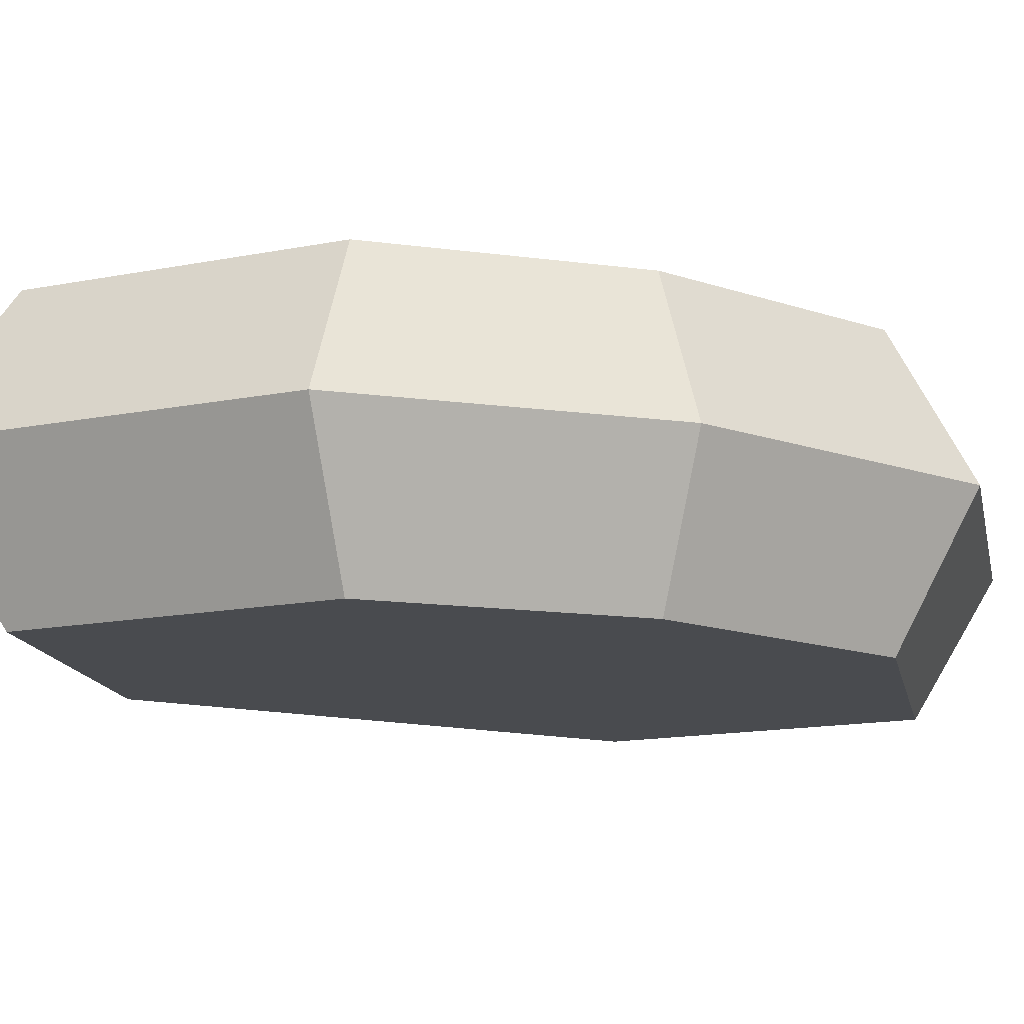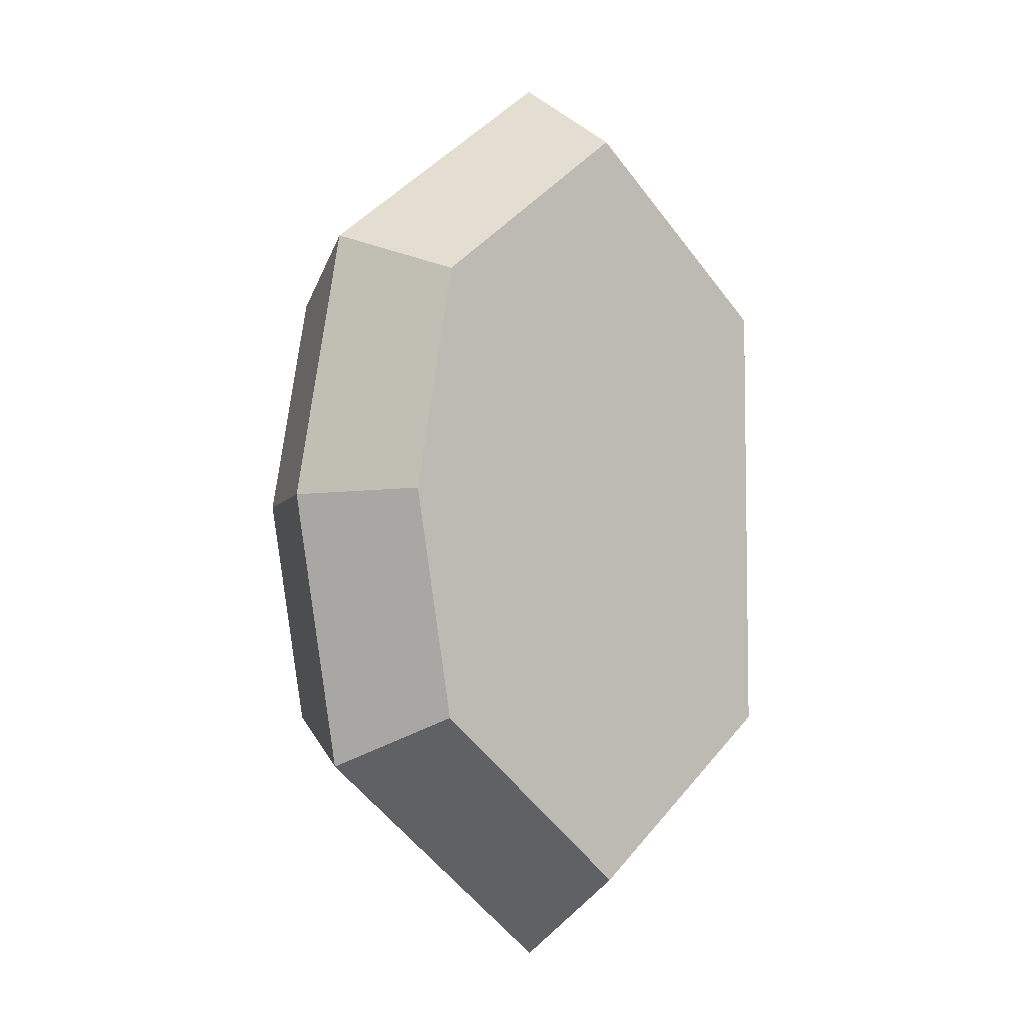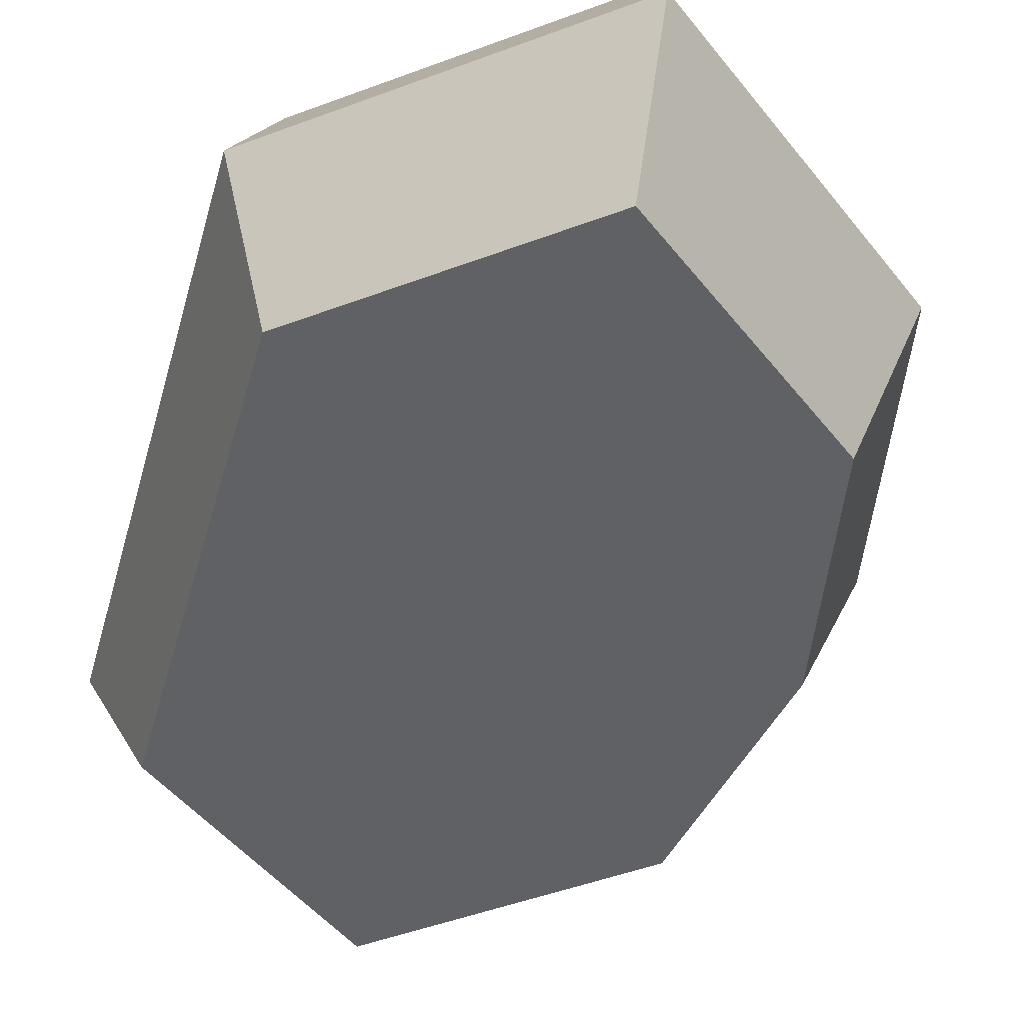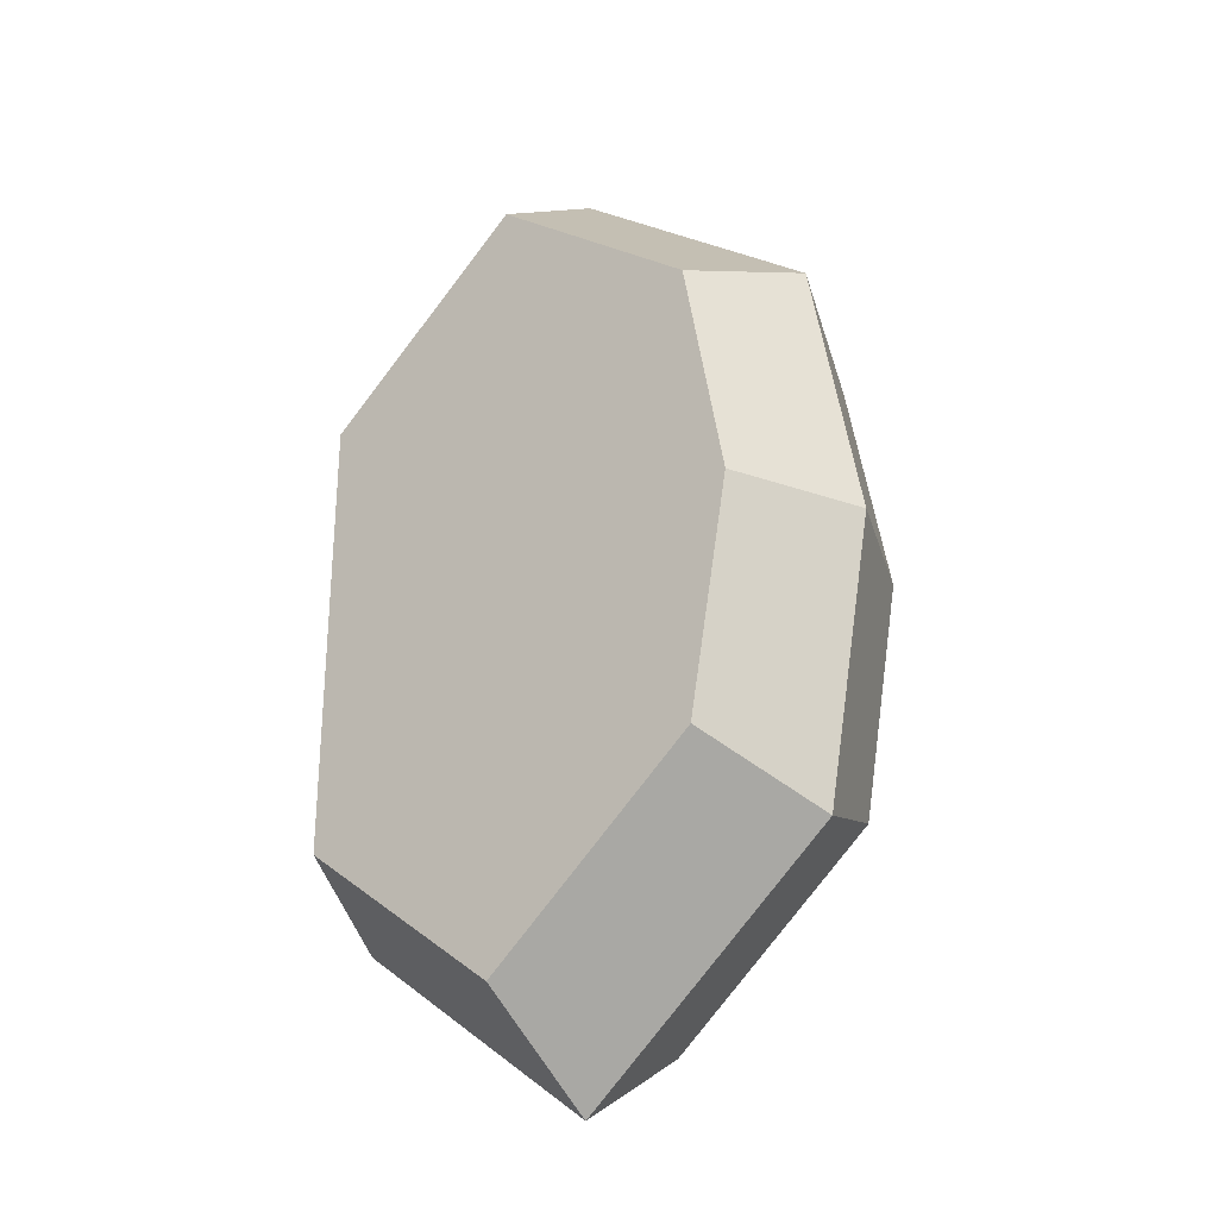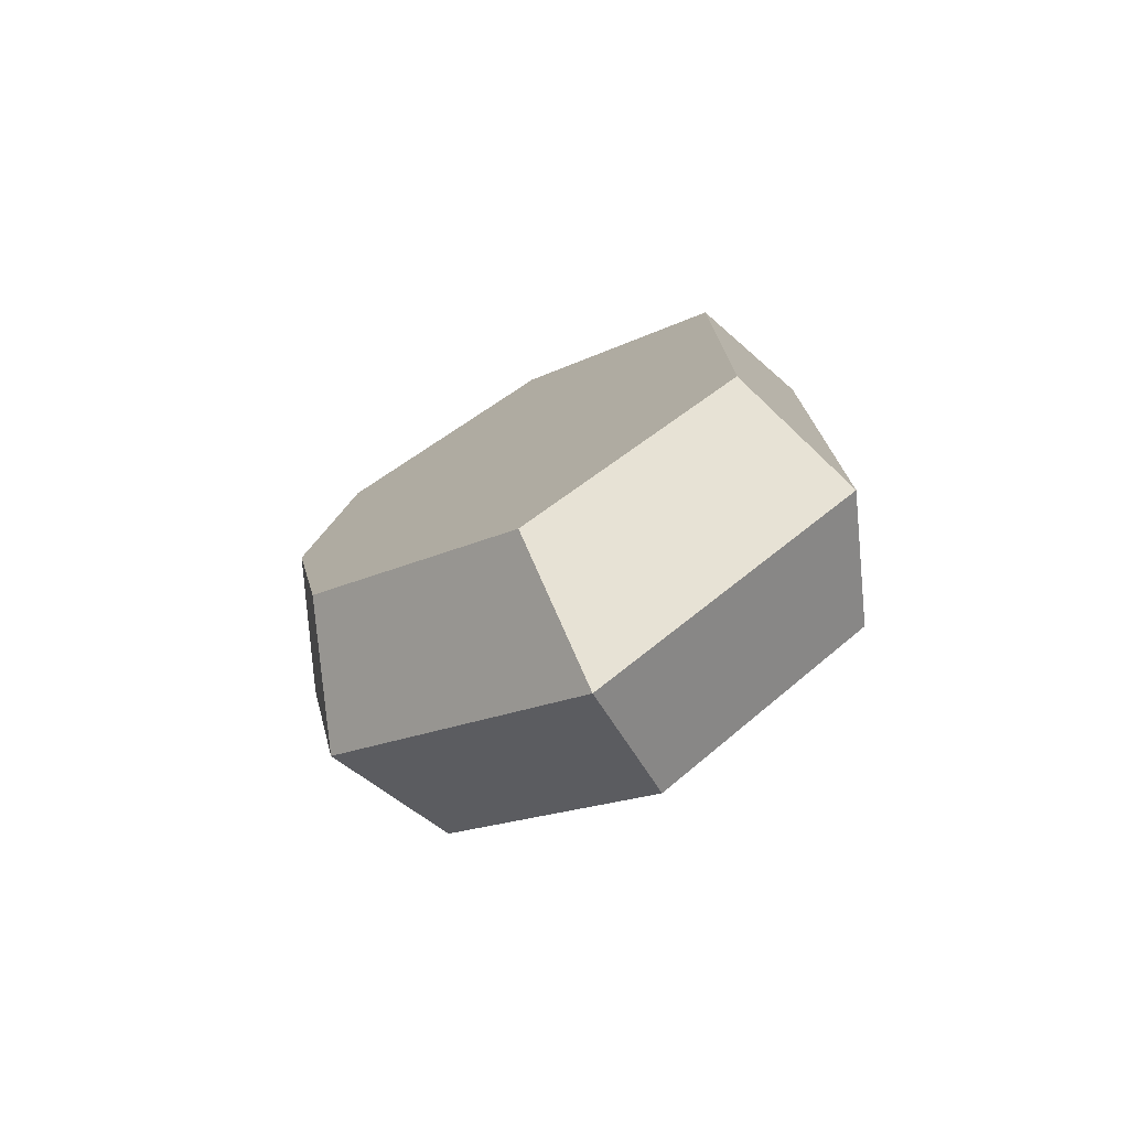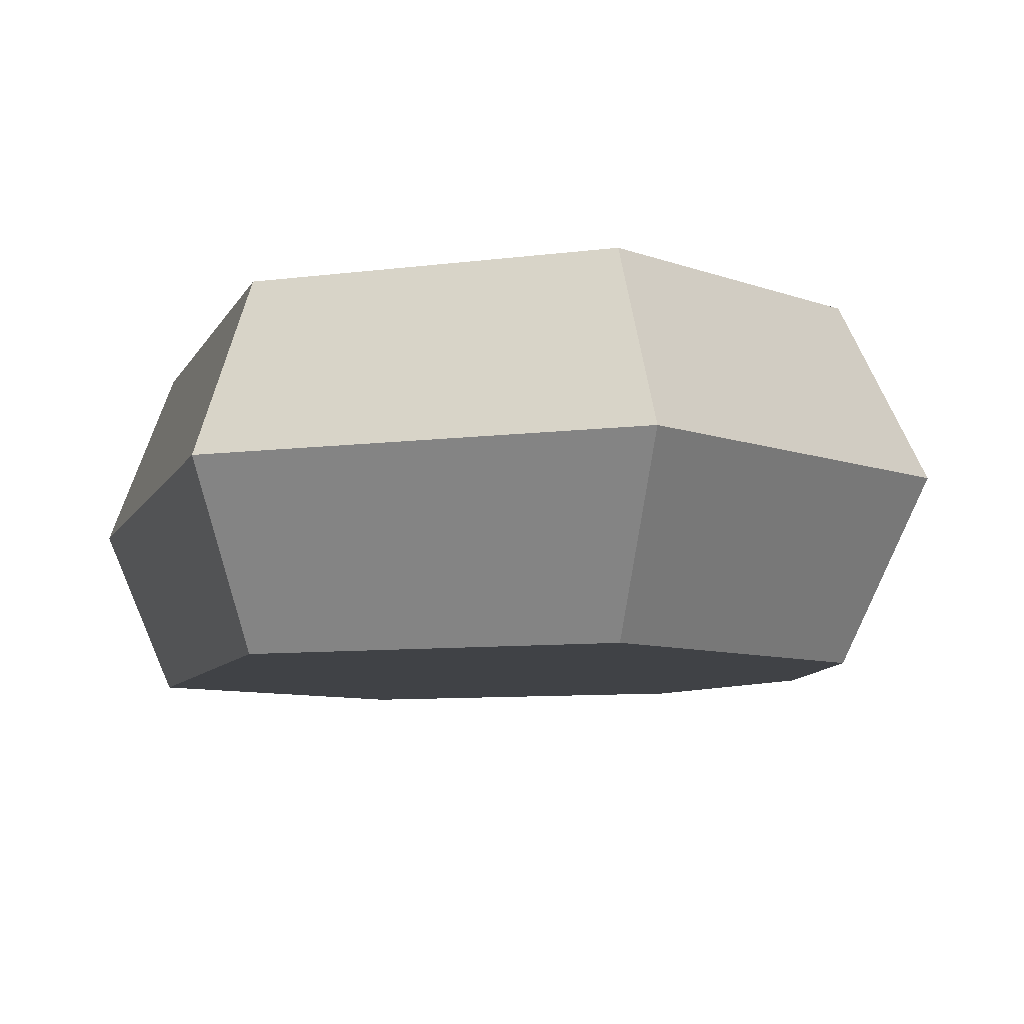
<metadata>
{"format":"obj","ext":"obj","renderer":"f3d","projection":"perspective","resolution":1024,"background":"white","views":[{"elev":-14.1,"azim":-117.4,"up":"+Y"},{"elev":-5.6,"azim":-40.2,"up":"+Z"},{"elev":-47.9,"azim":164.5,"up":"+Y"},{"elev":-28.9,"azim":-141.0,"up":"+Z"},{"elev":-76.4,"azim":27.7,"up":"+Z"},{"elev":-6.5,"azim":166.3,"up":"+Y"}]}
</metadata>
<code>
o mussel
v -0.2437 0.3322 0.2912
v -0.2437 0.3322 -0.2912
v -0.2968 0.3322 0
v 0.0324 0.3322 0.5096
v 0.0324 0.3322 -0.5096
v 0.3085 0.3322 0.2912
v 0.3085 0.3322 -0.2912
v -0.3043 0.1661 0.3551
v 0.0324 0.1661 0.6214
v 0.3691 0.1661 0.3551
v 0.0324 0.1661 -0.6214
v -0.3043 0.1661 -0.3551
v -0.3691 0.1661 0
v 0.3691 0.1661 -0.3551
v -0.2437 -0 0.2912
v 0.0324 -0 0.5096
v -0.2437 0 -0.2912
v -0.2968 -0 0
v 0.0324 0 -0.5096
v 0.3085 0 -0.2912
v 0.3085 -0 0.2912
f 1 2 3
f 2 1 4
f 2 4 5
f 5 4 6
f 5 6 7
f 4 8 9
f 8 4 1
f 6 9 10
f 9 6 4
f 2 11 12
f 11 2 5
f 2 13 3
f 13 2 12
f 1 13 8
f 13 1 3
f 5 14 11
f 14 5 7
f 14 6 10
f 6 14 7
f 9 15 16
f 15 9 8
f 17 15 18
f 15 17 16
f 16 17 19
f 16 19 20
f 16 20 21
f 11 20 19
f 20 11 14
f 12 19 17
f 19 12 11
f 13 17 18
f 17 13 12
f 21 14 10
f 14 21 20
f 13 15 8
f 15 13 18
f 10 16 21
f 16 10 9

</code>
